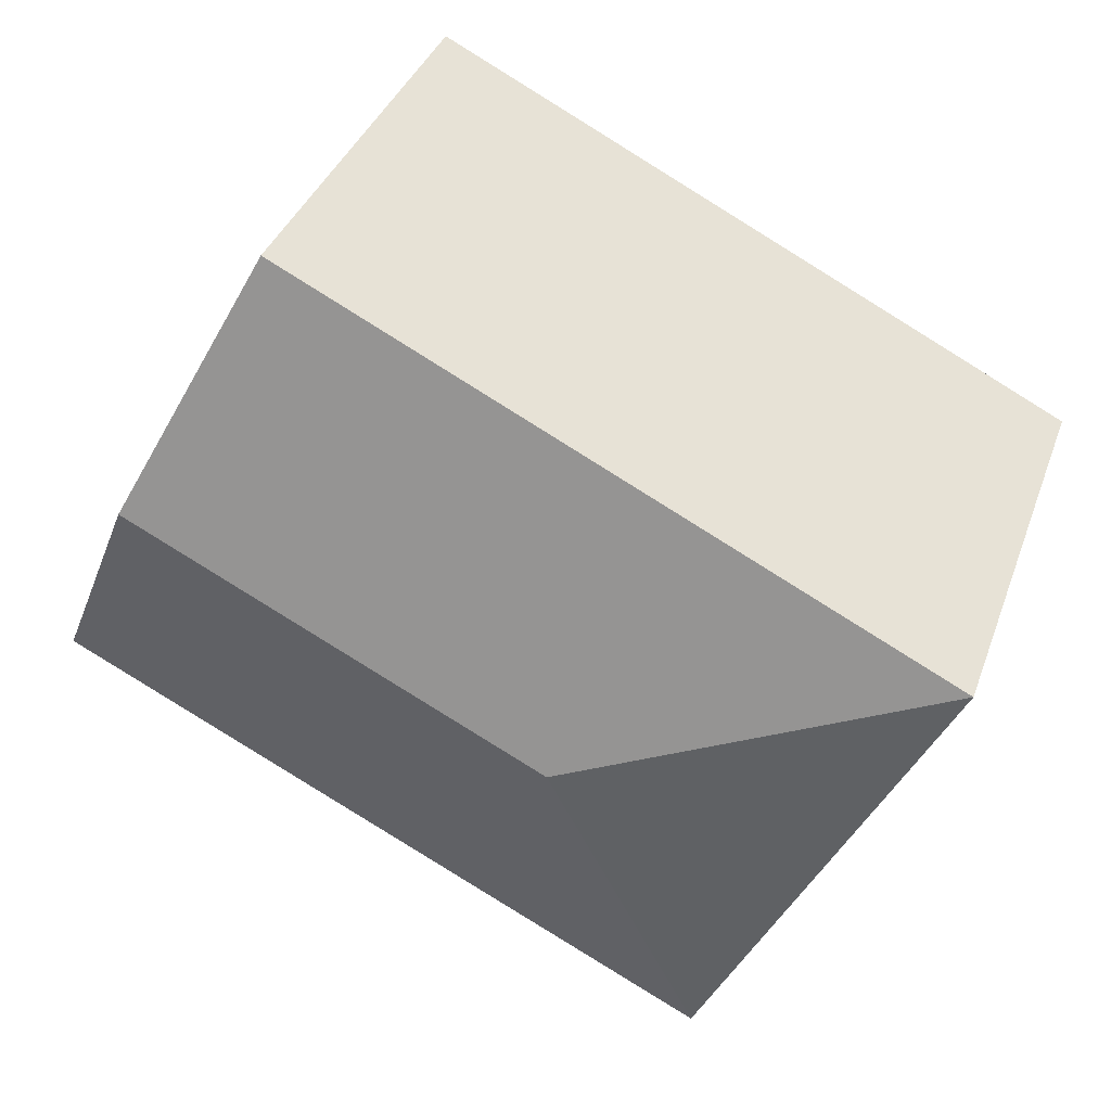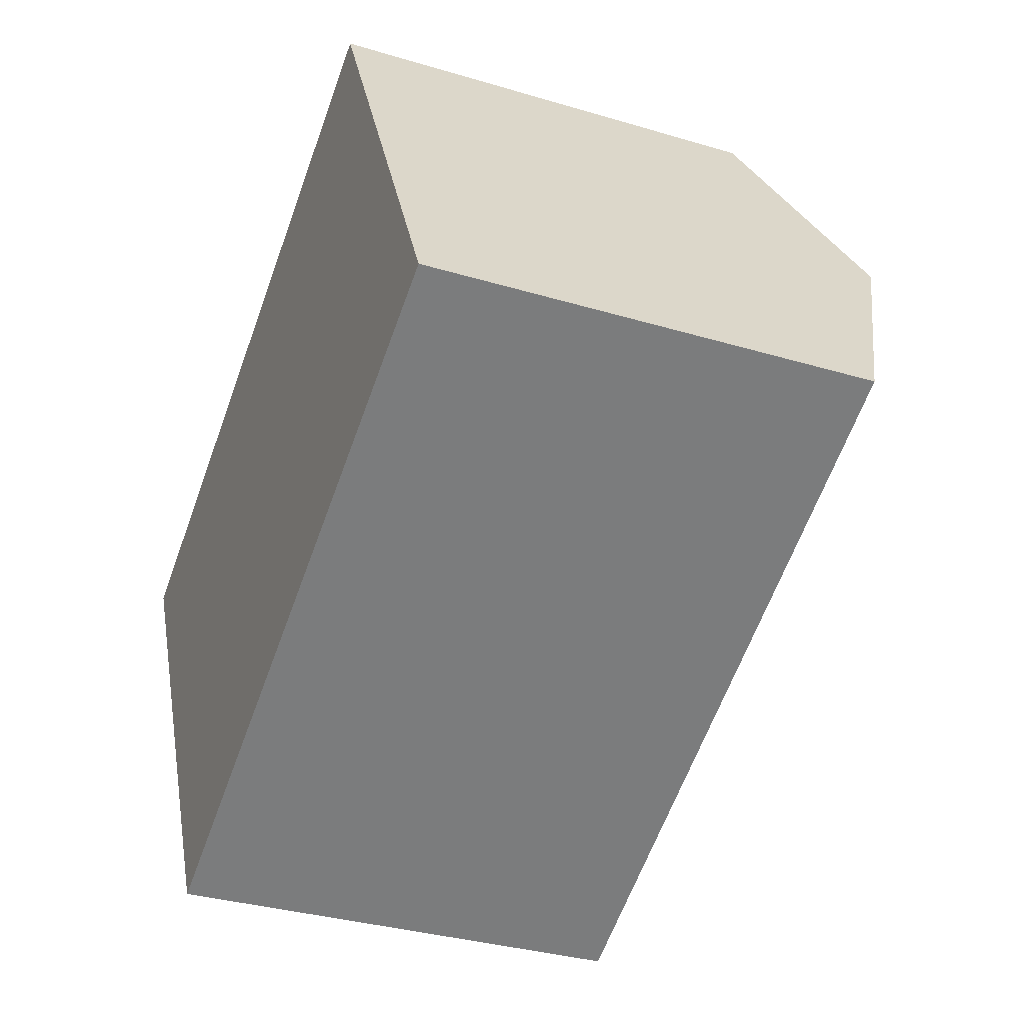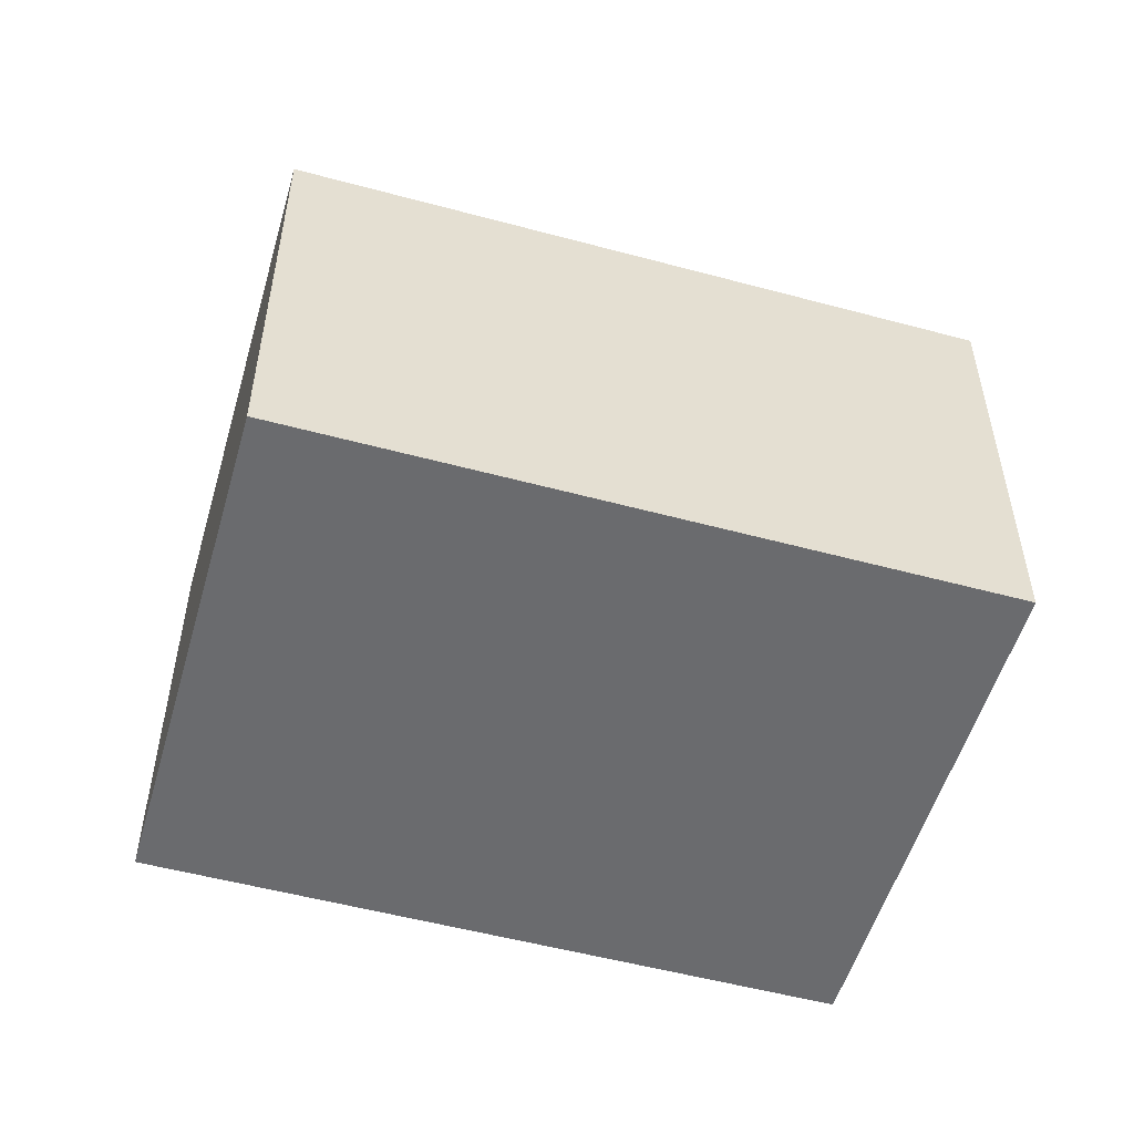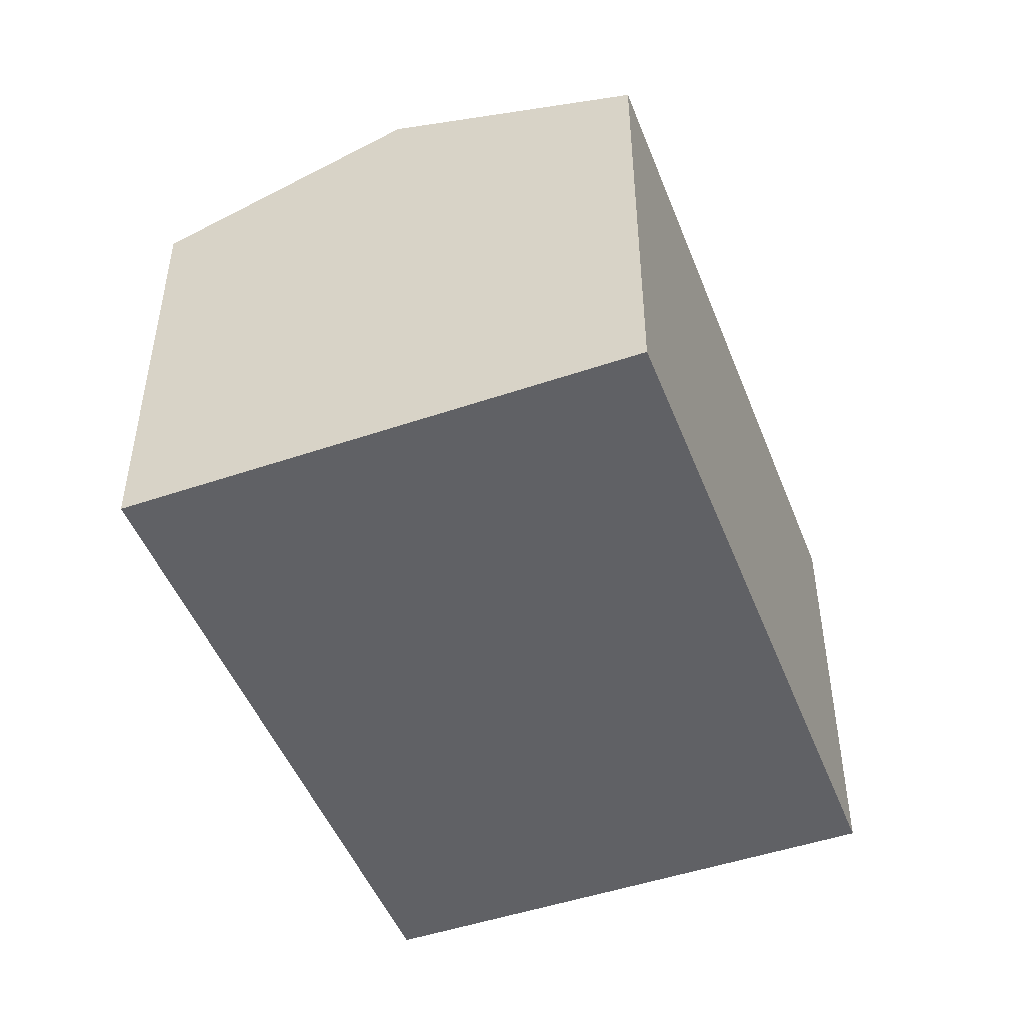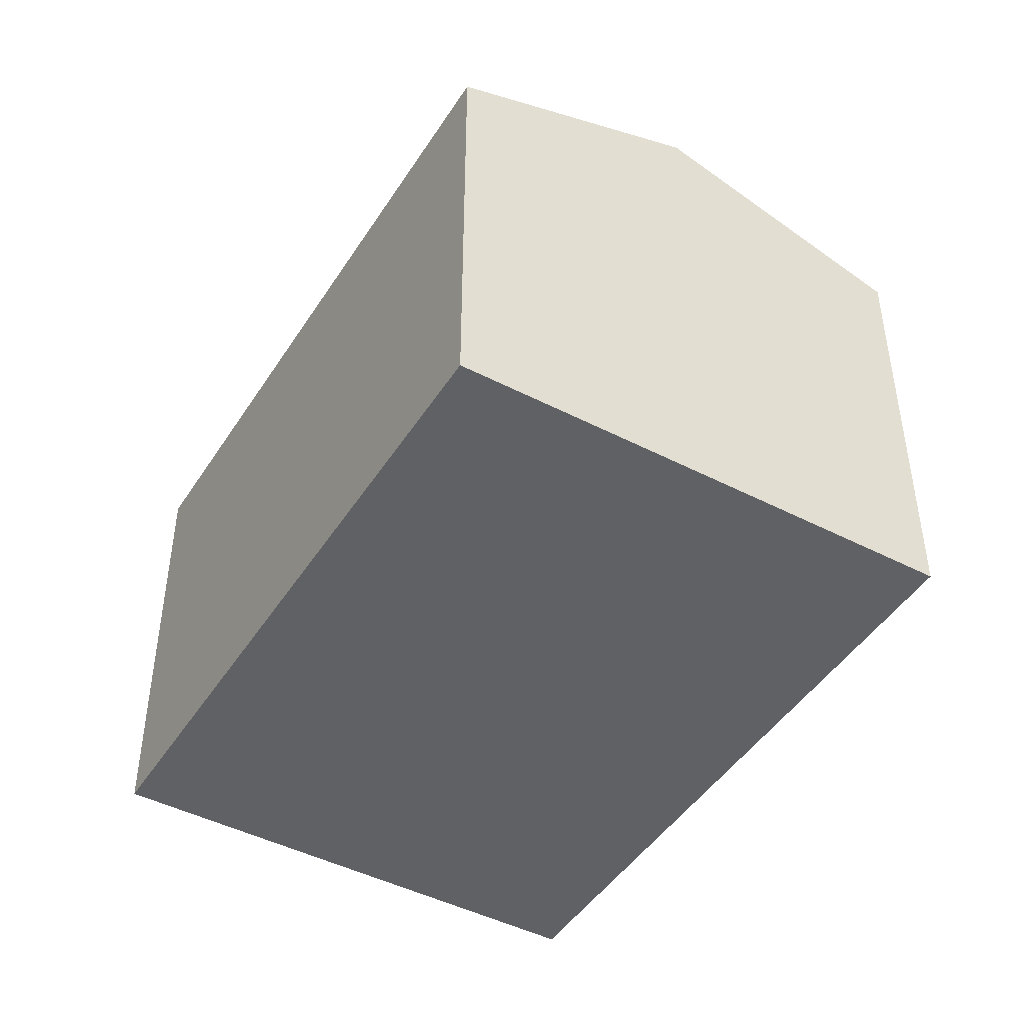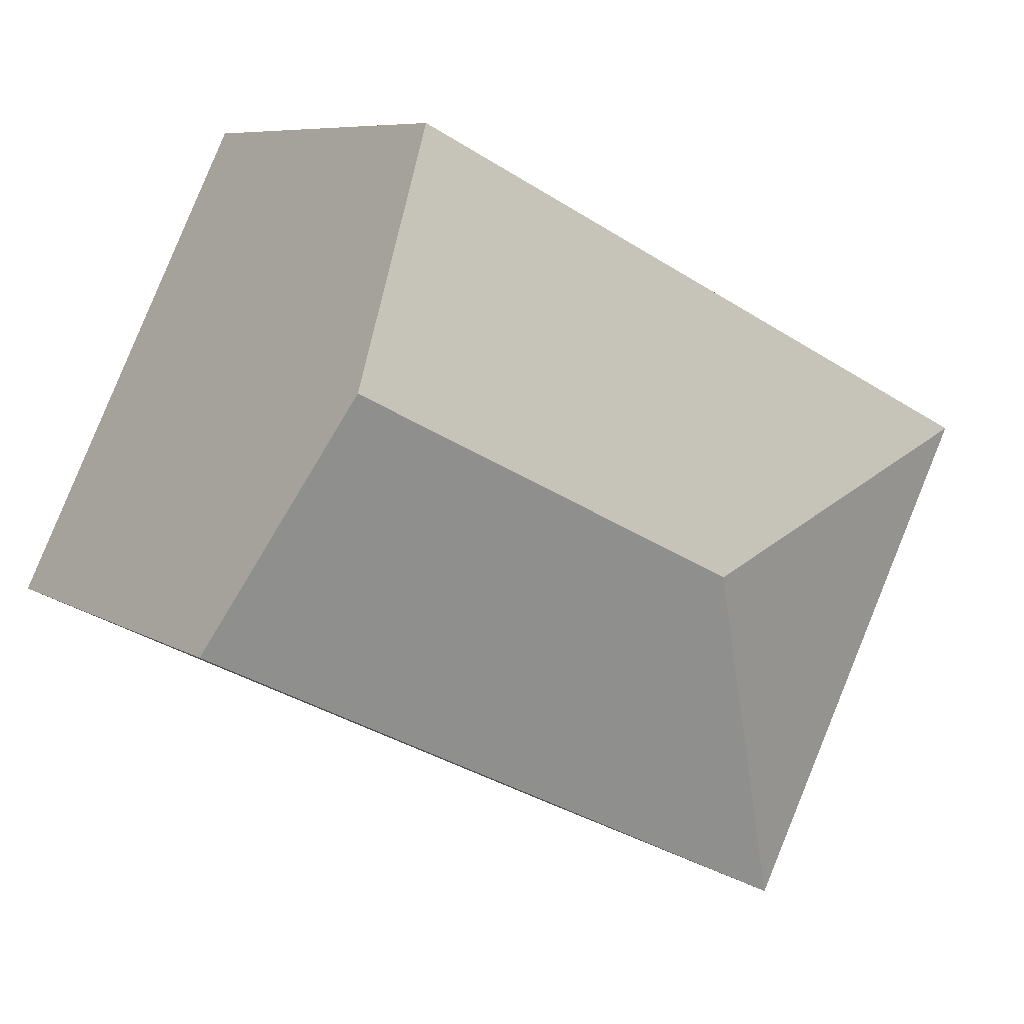
<metadata>
{"format":"obj","ext":"obj","renderer":"f3d","projection":"perspective","resolution":1024,"background":"white","views":[{"elev":36.9,"azim":-161.4,"up":"+Z"},{"elev":-33.7,"azim":67.8,"up":"+Z"},{"elev":-53.4,"azim":-42.3,"up":"+Y"},{"elev":-48.5,"azim":84.6,"up":"+Y"},{"elev":-45.7,"azim":33.0,"up":"+Y"},{"elev":7.6,"azim":148.7,"up":"+Z"}]}
</metadata>
<code>
v  2.355 3.499 -0.8
v  4.223 2.937 2.081
v  5.001 3.499 0.503
v  0 2.937 1.798e-16
v  5.778 2.937 -1.074
v  1.555 2.937 -3.155
v  4.223 -1.274e-16 2.081
v  5.778 6.576e-17 -1.074
v  5.001 -3.08e-17 0.503
v  1.555 1.932e-16 -3.155
v  0 0 0
g defaultobject
f 1 2 3
f 2 1 4
f 5 1 3
f 1 5 6
f 1 6 4
f 7 3 2
f 3 7 5
f 5 7 8
f 8 7 9
f 8 6 5
f 6 8 10
f 10 4 6
f 4 10 11
f 11 2 4
f 2 11 7
f 9 10 8
f 10 9 7
f 10 7 11

</code>
